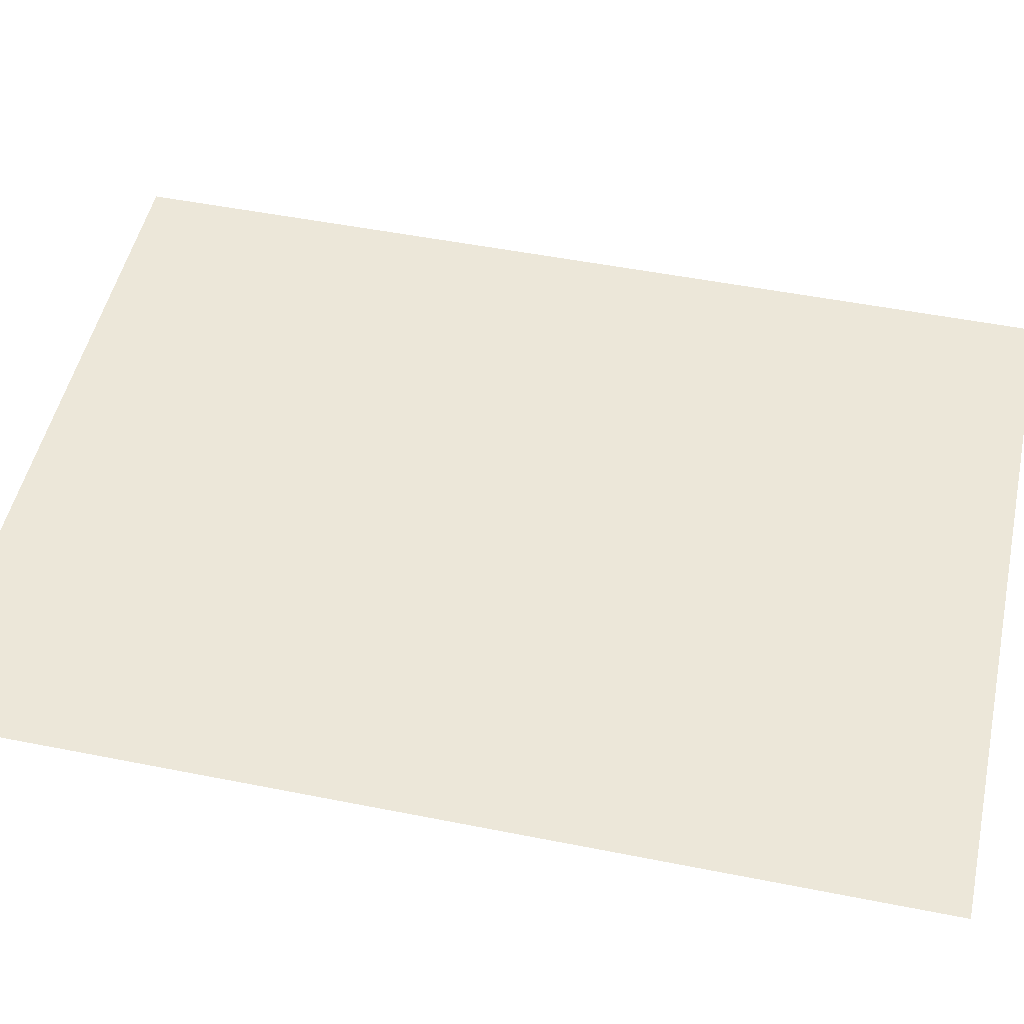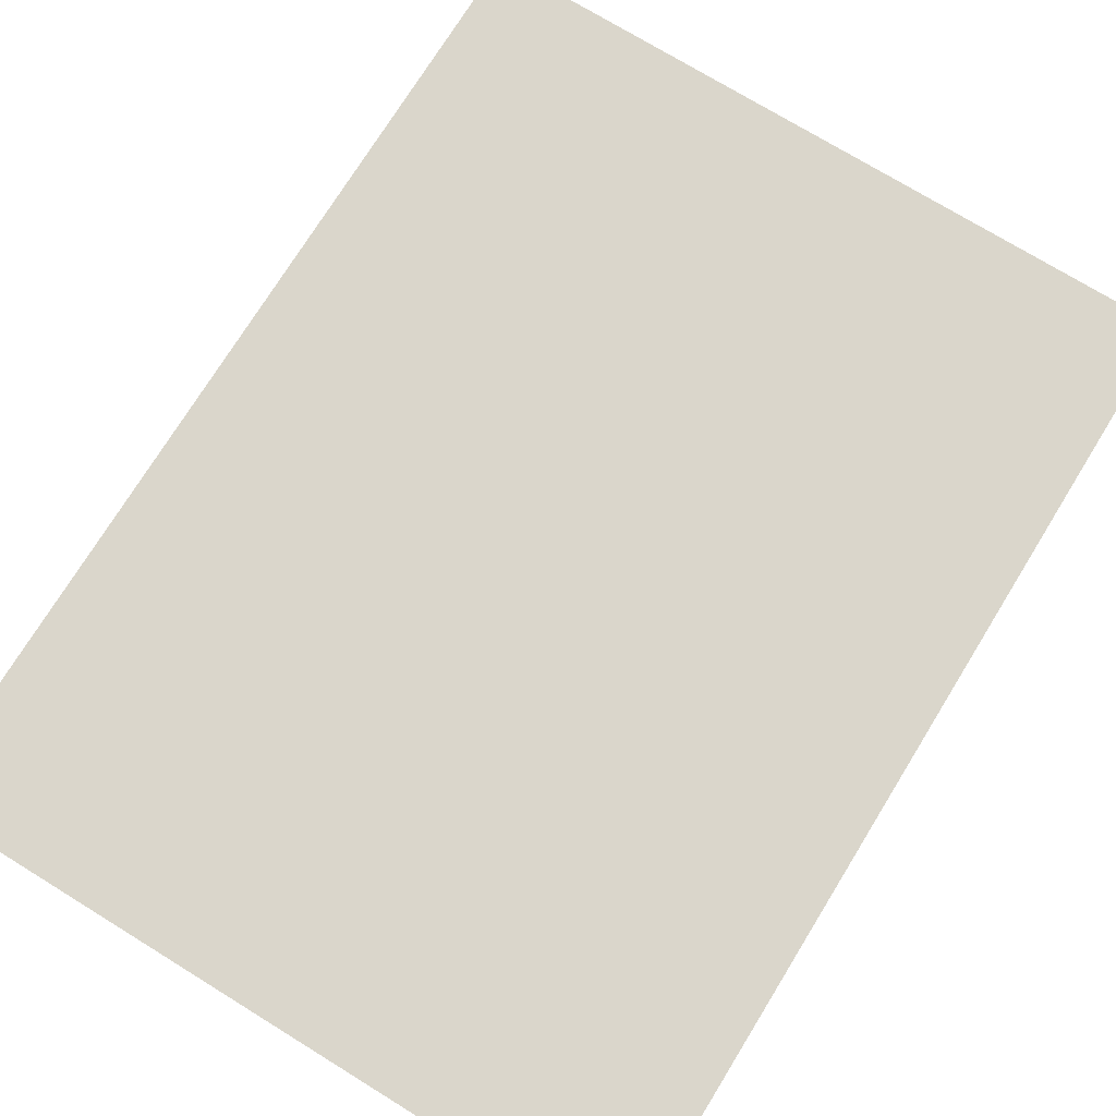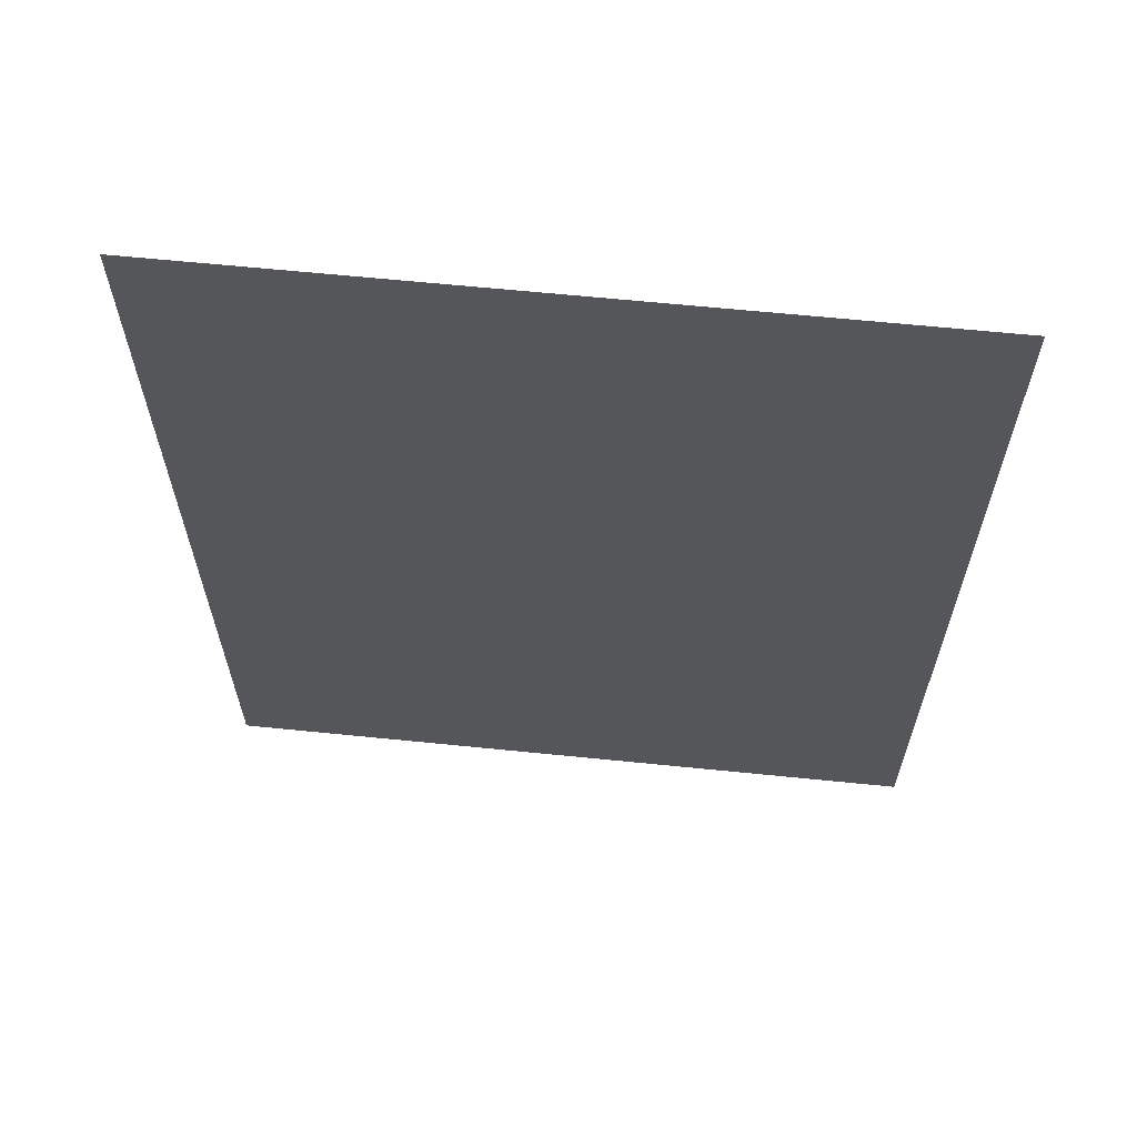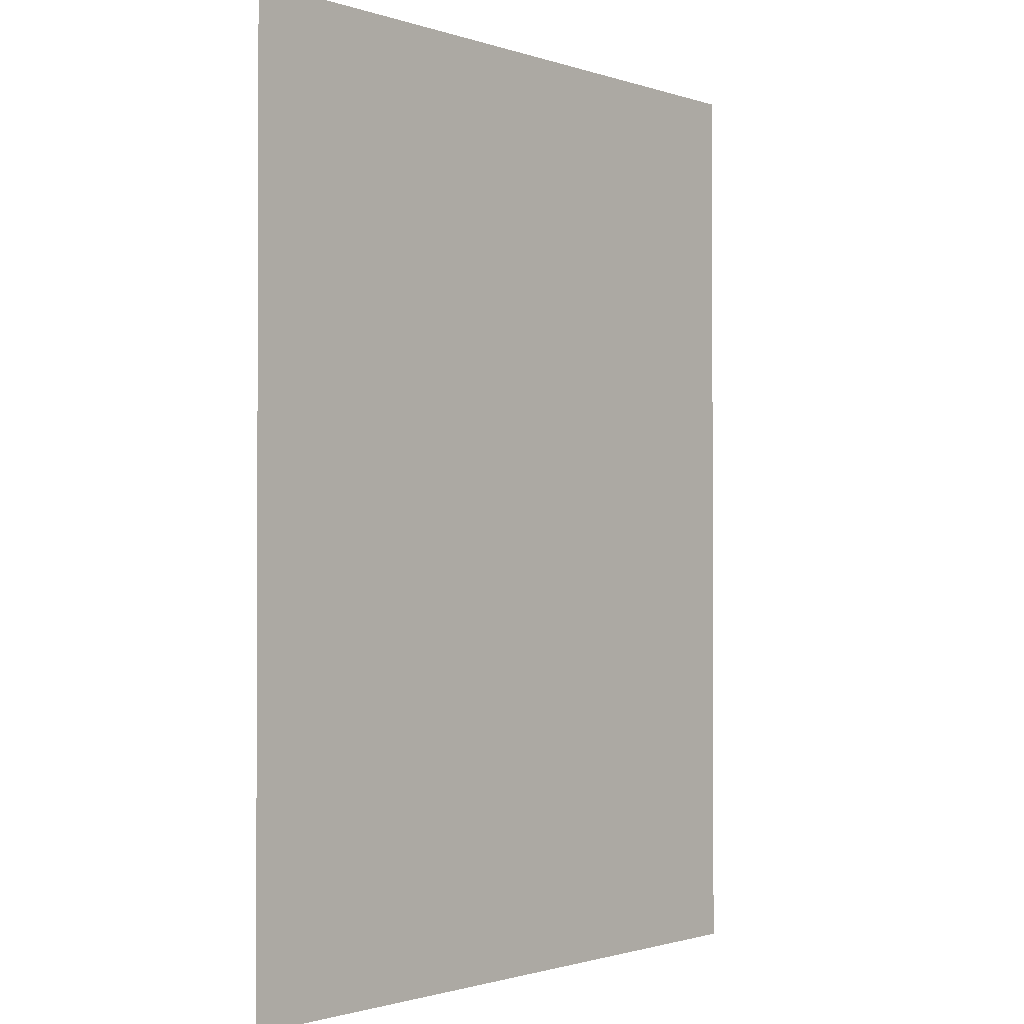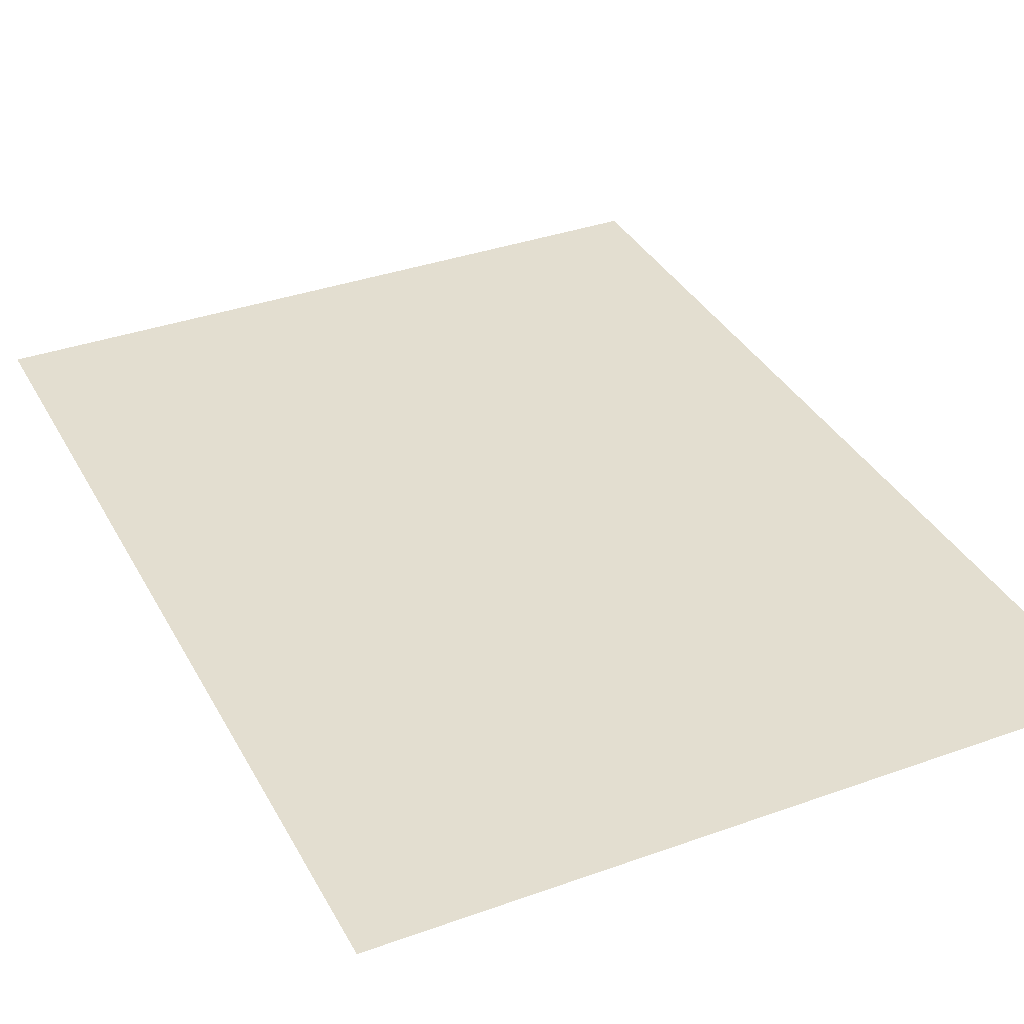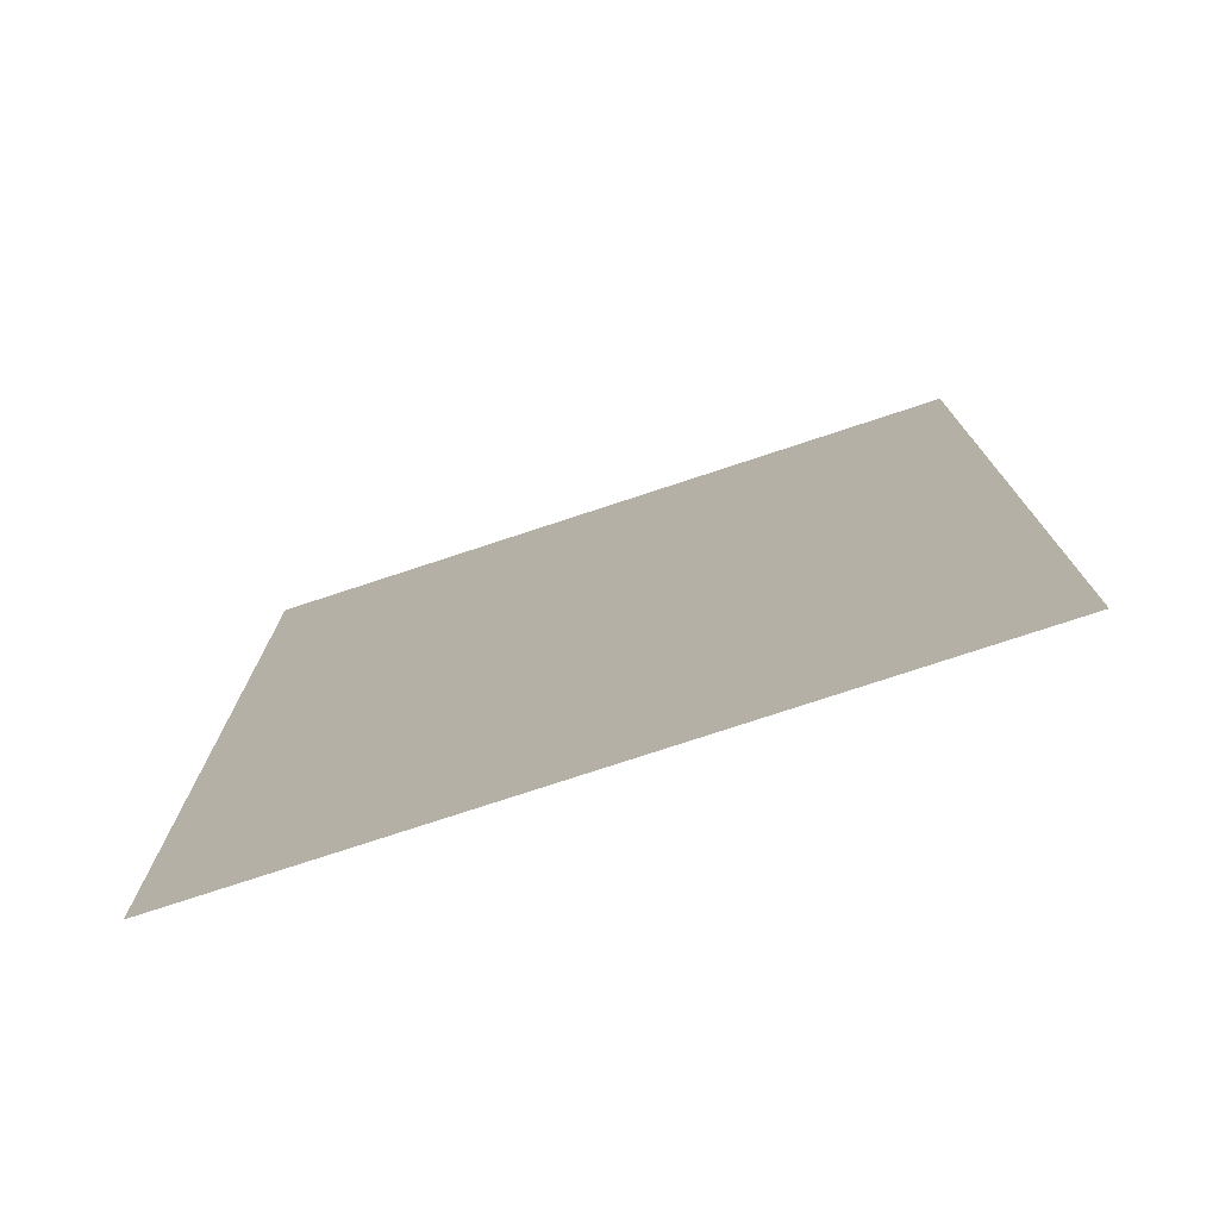
<metadata>
{"format":"obj","ext":"obj","renderer":"f3d","projection":"perspective","resolution":1024,"background":"white","views":[{"elev":49.8,"azim":-77.6,"up":"+Y"},{"elev":73.7,"azim":31.6,"up":"+Y"},{"elev":64.4,"azim":5.8,"up":"+Z"},{"elev":-1.3,"azim":-49.8,"up":"+Z"},{"elev":35.7,"azim":-25.3,"up":"+Y"},{"elev":-76.9,"azim":-161.8,"up":"+Z"}]}
</metadata>
<code>
g pb_Mesh231226
v 1.907e-06 -2.086e-06 0
v -1.967e-06 -2.205e-06 15
v -18 6.616e-06 0
v -18 6.497e-06 15
v -1.967e-06 -2.205e-06 15
v -1.967e-06 -2.205e-06 15
v -18 6.497e-06 15
v -1.967e-06 -2.205e-06 15
v -18 6.497e-06 15
v -18 6.497e-06 15
v -18 0.0001057 -9
v 1.848e-06 9.698e-05 -9
g pb_Mesh231226_0
f 3 2 1
f 3 4 2
f 7 6 5
f 10 9 8
f 3 1 11
f 1 12 11

</code>
